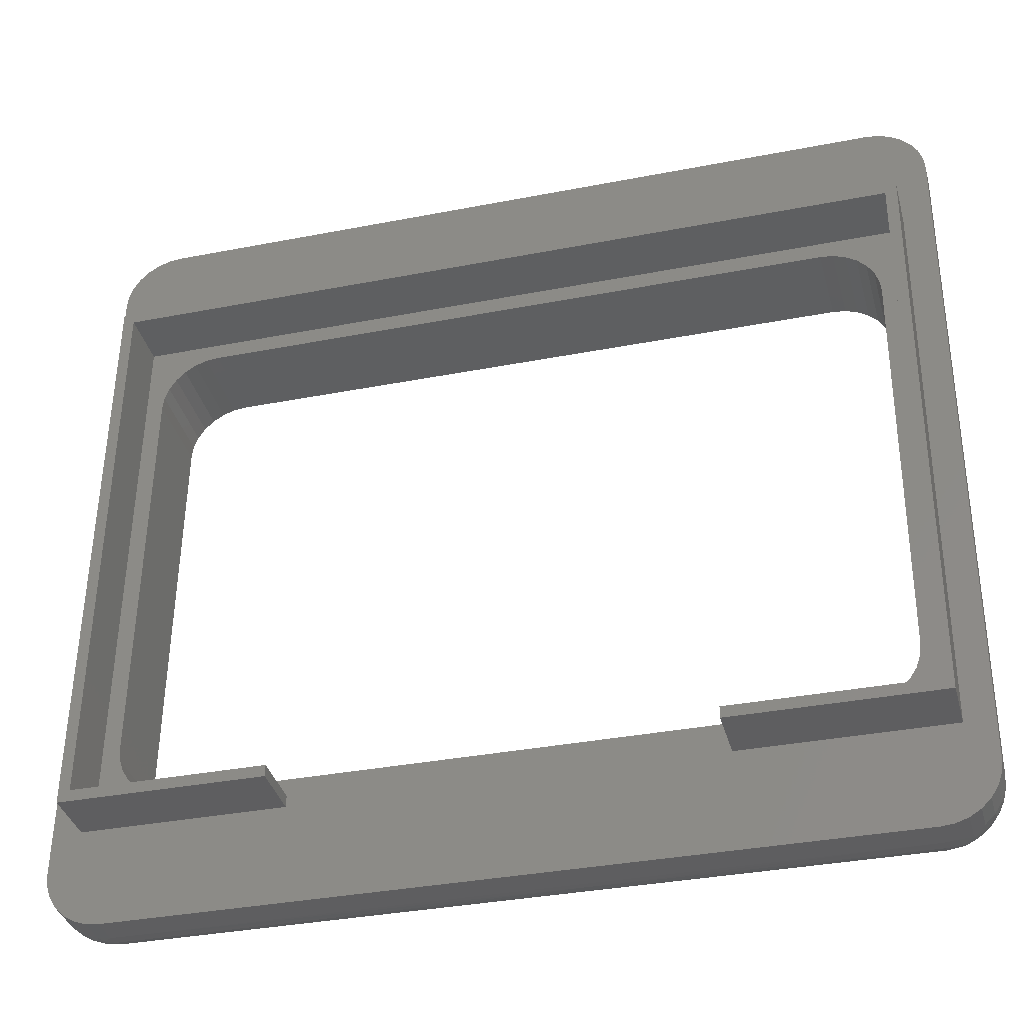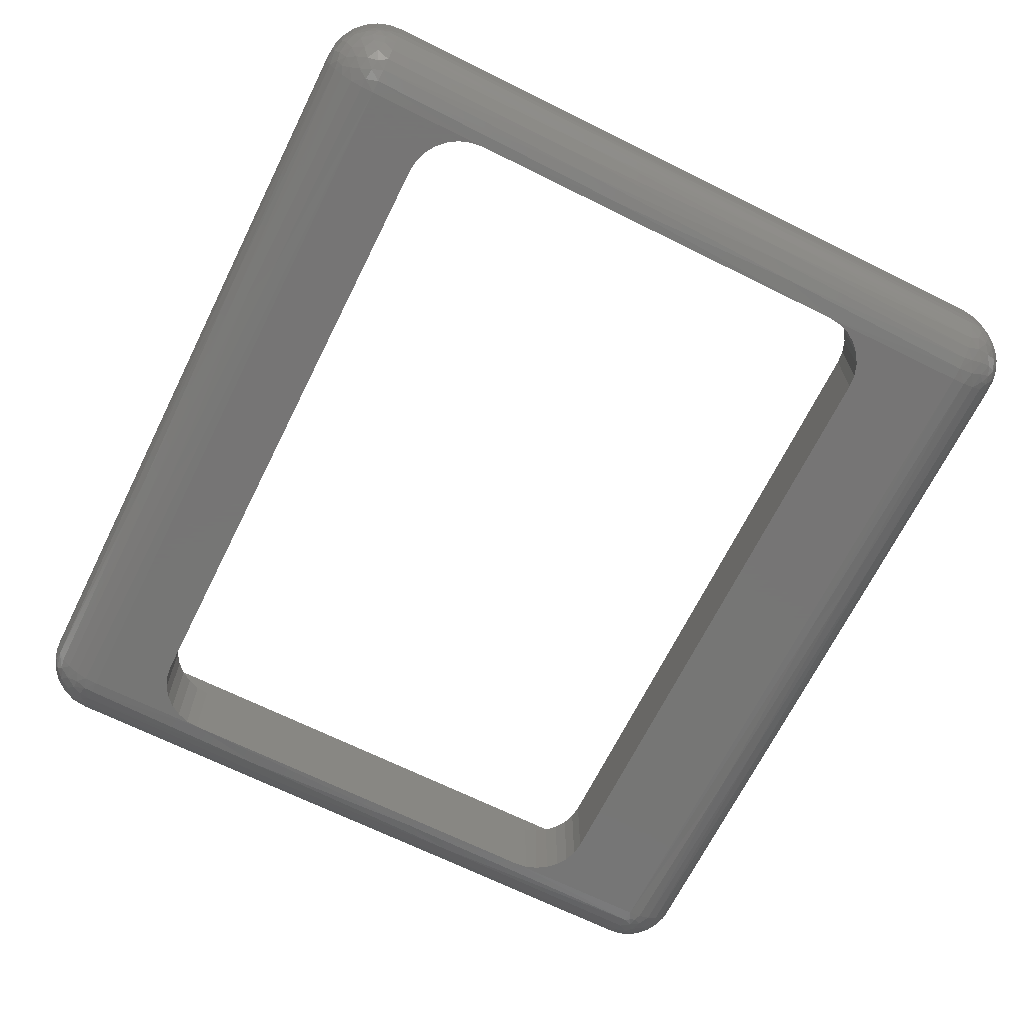
<metadata>
{"format":"stl","ext":"stl","renderer":"f3d","projection":"perspective","resolution":1024,"background":"white","views":[{"elev":-36.6,"azim":14.8,"up":"+Y"},{"elev":-68.1,"azim":63.0,"up":"+Z"}]}
</metadata>
<code>
# stl→obj: 360 verts, 720 faces
v 14.3 9.586 3
v -14.1 9.873 3
v 14.3 9.586 5
v -14.1 9.873 5
v 14.09 -10.87 3
v 14.09 -10.87 5
v 7.091 -10.8 3
v 7.091 -10.8 5
v 7.095 -10.4 3
v 7.095 -10.4 5
v 13.69 -10.47 3
v 13.69 -10.47 5
v 13.89 9.19 3
v 13.89 9.19 5
v -13.7 9.469 3
v -13.7 9.469 5
v -13.9 -10.19 3
v -13.9 -10.19 5
v -7.304 -10.26 3
v -7.304 -10.26 5
v -7.308 -10.66 3
v -7.308 -10.66 5
v -14.31 -10.59 3
v -14.31 -10.59 5
v 13.32 12 3.109e-14
v 13.77 11.99 0.05014
v 13.27 6.596 2.398e-14
v 13.82 4.527 0.08463
v 13.52 -2.422 0.02942
v 13.94 -3.992 0.1563
v 13.52 -12.27 0.05014
v 13.94 -12.27 0.1981
v 13.12 -7.863 5.773e-15
v 13.08 -12.26 0
v 14.19 11.99 0.1981
v 14.27 3.617 0.288
v 14.39 -4.966 0.4274
v 14.32 -12.28 0.4363
v 14.57 11.98 0.4363
v 14.65 3.504 0.5842
v 14.76 -4.332 0.8067
v 14.64 -12.28 0.753
v 14.88 -12.28 1.132
v 14.89 11.98 0.753
v 14.94 3.788 0.9504
v 14.99 -4.291 1.203
v 15.03 -12.28 1.555
v 15.12 11.98 1.132
v 15.13 3.775 1.347
v 15.11 -4.721 1.583
v 15.08 -12.28 2
v 15.27 11.98 1.555
v 15.21 2.096 1.742
v 15.32 11.98 2
v 13.07 -12.71 0.05014
v 5.658 -12.75 0.08024
v 13.07 -13.13 0.1981
v 4.054 -13.2 0.2839
v -4.065 -12.85 0.1496
v -5.331 -13.31 0.4228
v -13.33 -12.86 0.1981
v -13.33 -13.24 0.4363
v -13.33 -12.44 0.05014
v -1.837 -12.42 0.02357
v 13.06 -13.51 0.4363
v 3.849 -13.58 0.5817
v -4.68 -13.69 0.8044
v -13.34 -13.56 0.753
v -13.34 -13.8 1.132
v 13.06 -13.83 0.753
v 4.146 -13.87 0.9492
v -4.643 -13.92 1.202
v -13.34 -13.95 1.555
v 13.06 -14.06 1.132
v 4.132 -14.06 1.346
v -5.112 -14.03 1.583
v -13.34 -14 2
v 13.06 -14.21 1.555
v 2.305 -14.14 1.742
v 13.06 -14.26 2
v -13.32 -12 3.73e-14
v 13.5 -14.22 2
v 13.54 -14.13 1.45
v 13.95 -14.03 1.682
v 14.03 -13.87 1.282
v 14.37 -13.73 1.591
v 14.42 -13.48 1.159
v 14.69 -13.38 1.601
v 14.73 -13.14 1.294
v 14.91 -12.97 1.629
v 14.88 -12.71 1.265
v 15.01 -12.57 1.615
v 15.03 -12.64 1.808
v 15.02 -12.73 2
v 13.63 -13.94 1.059
v 14.03 -13.62 0.8876
v 14.28 -13.23 0.7246
v 14.6 -13.02 0.9534
v 14.43 -12.74 0.6063
v 14.72 -12.62 0.9134
v 13.36 -13.88 0.8573
v 13.66 -13.66 0.6937
v 13.33 -13.66 0.5951
v 13.45 -13.39 0.3866
v 13.6 -13.05 0.2371
v 13.38 -12.7 0.07173
v 13.78 -12.66 0.1678
v 14.13 -12.6 0.3345
v 14.04 -12.97 0.3989
v 13.88 -13.34 0.5178
v 14.87 -13.15 2
v 14.63 -13.53 2
v 14.31 -13.84 2
v 13.93 -14.07 2
v -13.77 -11.99 0.05014
v -13.28 -7.596 4.308e-14
v -13.83 -4.72 0.08495
v -13.52 1.99 0.0295
v -13.93 3.922 0.1558
v -13.52 12.27 0.05014
v -13.94 12.27 0.1981
v -13.13 6.863 6.173e-14
v -13.08 12.26 6.839e-14
v -14.19 -11.99 0.1981
v -14.27 -3.644 0.288
v -14.39 4.956 0.427
v -14.32 12.28 0.4363
v -14.57 -11.98 0.4363
v -14.65 -3.508 0.5841
v -14.76 4.33 0.8065
v -14.64 12.28 0.753
v -14.88 12.28 1.132
v -14.89 -11.98 0.753
v -14.94 -3.789 0.9503
v -14.99 4.291 1.203
v -15.03 12.28 1.555
v -15.12 -11.98 1.132
v -15.13 -3.775 1.347
v -15.11 4.721 1.583
v -15.08 12.28 2
v -15.27 -11.98 1.555
v -15.21 -2.096 1.742
v -15.32 -11.98 2
v -15.28 -12.42 2
v -15.24 -12.3 1.523
v -15.14 -12.69 1.555
v -15.02 -12.51 1.075
v -14.88 -13.02 1.271
v -14.66 -13 0.8972
v -14.47 -13.41 1.172
v -14.19 -13.3 0.7592
v -13.95 -13.63 1.038
v -13.7 -13.48 0.7168
v -13.74 -13.83 1.326
v -13.66 -13.92 1.563
v -13.93 -13.87 1.685
v -13.6 -13.96 1.774
v -13.79 -13.94 2
v -14.21 -13.79 2
v -14.17 -13.72 1.441
v -14.74 -12.57 0.7117
v -14.65 -12.28 0.5357
v -14.41 -12.57 0.4246
v -14.4 -12.24 0.3359
v -14.15 -12.38 0.2191
v -13.77 -12.33 0.07928
v -13.66 -12.71 0.1652
v -14.04 -12.72 0.2764
v -13.82 -13.1 0.4103
v -14.34 -12.93 0.5518
v -14.46 -13.6 1.629
v -14.74 -13.34 1.589
v -14.99 -13.04 1.671
v -15.13 -12.85 2
v -14.9 -13.23 2
v -14.58 -13.55 2
v -13.07 12.71 0.05014
v -5.658 12.75 0.08024
v -13.07 13.13 0.1981
v -4.054 13.2 0.2839
v 4.065 12.85 0.1496
v 5.331 13.31 0.4228
v 13.33 12.86 0.1981
v 13.33 13.24 0.4363
v 13.33 12.44 0.05014
v 1.837 12.42 0.02357
v -13.06 13.51 0.4363
v -3.849 13.58 0.5817
v 4.68 13.69 0.8044
v 13.34 13.56 0.753
v 13.34 13.8 1.132
v -13.06 13.83 0.753
v -4.146 13.87 0.9492
v 4.643 13.92 1.202
v 13.34 13.95 1.555
v -13.06 14.06 1.132
v -4.132 14.06 1.346
v 5.112 14.03 1.583
v 13.34 14 2
v -13.06 14.21 1.555
v -2.305 14.14 1.742
v -13.06 14.26 2
v -13.5 14.22 2
v -13.59 14.16 1.617
v -13.93 14.07 2
v -13.92 14.03 1.593
v -14.15 13.93 1.741
v -14.17 13.83 1.408
v -14.4 13.73 1.704
v -14.48 13.56 1.408
v -14.63 13.53 2
v -14.76 13.2 1.468
v -14.87 13.15 2
v -14.99 12.76 1.677
v -15.02 12.73 2
v -13.42 14.09 1.267
v -13.8 13.97 1.251
v -13.56 13.85 0.8836
v -14.08 13.71 1.047
v -13.93 13.5 0.6796
v -14.4 13.37 0.9821
v -14.2 13.1 0.5713
v -14.62 13 0.9603
v -14.48 12.68 0.6394
v -14.73 12.61 0.936
v -14.89 12.73 1.283
v -13.43 13.55 0.507
v -13.68 13.22 0.3508
v -13.46 12.92 0.1485
v -13.9 12.82 0.2646
v -13.66 12.58 0.1144
v -14.19 12.64 0.3845
v -13.32 12.61 0.04573
v -13.39 12.43 0.03234
v -14.31 13.84 2
v 15.28 12.42 2
v 15.28 12.26 1.698
v 15.21 12.58 1.679
v 15.16 12.38 1.308
v 15.07 12.8 1.443
v 14.92 12.67 1.002
v 14.81 13.06 1.196
v 14.61 12.9 0.7601
v 14.5 13.29 1.033
v 14.26 13.12 0.6364
v 14.12 13.48 0.9253
v 13.91 13.3 0.6063
v 13.71 13.61 0.8812
v 13.6 13.4 0.6013
v 13.86 13.76 1.219
v 14.29 13.6 1.301
v 14.68 13.39 1.528
v 14.95 13.09 1.631
v 15.13 12.85 2
v 14.98 12.31 0.922
v 14.66 12.43 0.5832
v 14.23 12.31 0.2479
v 14.28 12.72 0.3994
v 13.81 12.54 0.1375
v 13.89 12.93 0.3276
v 13.62 13.14 0.3852
v 13.64 13.92 1.568
v 14.04 13.82 1.615
v 13.79 13.94 2
v 14.21 13.79 2
v 14.39 13.66 1.677
v 14.58 13.55 2
v 14.9 13.23 2
v 13.22 7.041 2.487e-14
v 13.08 7.466 2.576e-14
v 12.84 7.847 2.62e-14
v 12.53 8.167 2.709e-14
v 12.15 8.409 2.798e-14
v 11.73 8.561 2.887e-14
v 11.29 8.616 2.975e-14
v -11.11 8.843 6.128e-14
v -11.56 8.797 6.173e-14
v -11.98 8.654 6.217e-14
v -12.36 8.419 6.262e-14
v -12.68 8.106 6.262e-14
v -12.92 7.729 6.217e-14
v -13.08 7.308 6.217e-14
v 13.07 -8.308 5.329e-15
v 12.91 -8.729 4.885e-15
v 12.67 -9.106 4.885e-15
v 12.35 -9.419 4.885e-15
v 11.97 -9.654 4.885e-15
v 11.55 -9.797 5.329e-15
v 11.1 -9.843 6.217e-15
v -11.3 -9.616 3.775e-14
v -11.74 -9.561 3.819e-14
v -12.16 -9.409 3.908e-14
v -13.23 -8.041 4.263e-14
v -13.09 -8.466 4.174e-14
v -12.85 -8.847 4.086e-14
v -12.54 -9.167 3.997e-14
v 13.06 -14.26 3
v 13.5 -14.22 3
v 13.93 -14.07 3
v 14.31 -13.84 3
v 14.63 -13.53 3
v 14.87 -13.15 3
v 15.02 -12.73 3
v 15.08 -12.28 3
v 15.32 11.98 3
v 15.28 12.42 3
v 15.13 12.85 3
v 14.9 13.23 3
v 14.58 13.55 3
v 14.21 13.79 3
v 13.79 13.94 3
v 13.34 14 3
v -13.06 14.26 3
v 13.27 6.596 3
v 13.22 7.041 3
v 13.08 7.466 3
v 12.84 7.847 3
v 12.53 8.167 3
v 12.15 8.409 3
v 11.73 8.561 3
v 11.29 8.616 3
v -11.11 8.843 3
v -11.56 8.797 3
v -11.98 8.654 3
v -12.36 8.419 3
v -12.68 8.106 3
v -12.92 7.729 3
v -13.08 7.308 3
v -13.13 6.863 3
v -13.28 -7.596 3
v -13.23 -8.041 3
v -13.09 -8.466 3
v -12.85 -8.847 3
v -12.54 -9.167 3
v -12.16 -9.409 3
v -11.74 -9.561 3
v -11.3 -9.616 3
v 11.1 -9.843 3
v 11.55 -9.797 3
v 11.97 -9.654 3
v 12.35 -9.419 3
v 12.67 -9.106 3
v 12.91 -8.729 3
v 13.07 -8.308 3
v 13.12 -7.863 3
v -13.5 14.22 3
v -13.93 14.07 3
v -14.31 13.84 3
v -14.63 13.53 3
v -14.87 13.15 3
v -15.02 12.73 3
v -15.08 12.28 3
v -15.32 -11.98 3
v -15.28 -12.42 3
v -15.13 -12.85 3
v -14.9 -13.23 3
v -14.58 -13.55 3
v -14.21 -13.79 3
v -13.79 -13.94 3
v -13.34 -14 3
f 1 2 3
f 3 2 4
f 5 1 6
f 6 1 3
f 7 5 8
f 8 5 6
f 9 7 10
f 10 7 8
f 11 9 12
f 12 9 10
f 13 11 14
f 14 11 12
f 15 13 16
f 16 13 14
f 17 15 18
f 18 15 16
f 19 17 20
f 20 17 18
f 21 19 22
f 22 19 20
f 23 21 24
f 24 21 22
f 2 23 4
f 4 23 24
f 3 4 16
f 14 3 16
f 14 12 3
f 3 12 6
f 6 12 8
f 8 12 10
f 22 18 24
f 22 20 18
f 18 16 24
f 24 16 4
f 25 26 27
f 27 26 28
f 29 28 30
f 31 30 32
f 31 29 30
f 31 33 29
f 31 34 33
f 26 35 28
f 28 35 36
f 30 36 37
f 32 37 38
f 32 30 37
f 35 39 36
f 36 39 40
f 37 40 41
f 42 41 43
f 42 37 41
f 42 38 37
f 39 44 40
f 40 44 45
f 41 45 46
f 43 46 47
f 43 41 46
f 44 48 45
f 45 48 49
f 46 49 50
f 47 50 51
f 47 46 50
f 48 52 49
f 49 52 53
f 50 53 51
f 50 49 53
f 52 54 53
f 53 54 51
f 33 27 29
f 29 27 28
f 30 28 36
f 37 36 40
f 45 41 40
f 49 46 45
f 55 56 34
f 55 57 56
f 56 57 58
f 59 58 60
f 61 60 62
f 61 59 60
f 61 63 59
f 59 63 64
f 56 64 34
f 56 59 64
f 56 58 59
f 57 65 58
f 58 65 66
f 60 66 67
f 68 67 69
f 68 60 67
f 68 62 60
f 65 70 66
f 66 70 71
f 67 71 72
f 69 72 73
f 69 67 72
f 70 74 71
f 71 74 75
f 72 75 76
f 73 76 77
f 73 72 76
f 74 78 75
f 75 78 79
f 76 79 77
f 76 75 79
f 78 80 79
f 79 80 77
f 63 81 64
f 64 81 34
f 60 58 66
f 71 67 66
f 75 72 71
f 80 78 82
f 82 78 83
f 84 83 85
f 86 85 87
f 88 87 89
f 90 89 91
f 92 91 47
f 51 92 47
f 51 93 92
f 51 94 93
f 93 94 90
f 92 90 91
f 92 93 90
f 78 74 83
f 83 74 95
f 85 95 96
f 87 96 97
f 98 97 99
f 100 99 42
f 43 100 42
f 43 91 100
f 43 47 91
f 95 74 101
f 102 101 103
f 104 103 65
f 57 104 65
f 57 105 104
f 57 106 105
f 57 55 106
f 106 55 34
f 31 106 34
f 31 107 106
f 31 32 107
f 107 32 108
f 109 108 99
f 97 109 99
f 97 110 109
f 97 96 110
f 110 96 102
f 104 102 103
f 104 110 102
f 104 105 110
f 110 105 109
f 109 105 107
f 108 109 107
f 65 103 70
f 70 103 101
f 74 70 101
f 32 38 108
f 108 38 99
f 99 38 42
f 94 111 90
f 90 111 88
f 89 90 88
f 111 112 88
f 88 112 86
f 87 88 86
f 112 113 86
f 86 113 84
f 85 86 84
f 113 114 84
f 84 114 82
f 83 84 82
f 95 85 83
f 102 96 95
f 101 102 95
f 96 87 85
f 97 98 87
f 87 98 89
f 89 98 91
f 91 98 100
f 100 98 99
f 106 107 105
f 81 115 116
f 116 115 117
f 118 117 119
f 120 119 121
f 120 118 119
f 120 122 118
f 120 123 122
f 115 124 117
f 117 124 125
f 119 125 126
f 121 126 127
f 121 119 126
f 124 128 125
f 125 128 129
f 126 129 130
f 131 130 132
f 131 126 130
f 131 127 126
f 128 133 129
f 129 133 134
f 130 134 135
f 132 135 136
f 132 130 135
f 133 137 134
f 134 137 138
f 135 138 139
f 136 139 140
f 136 135 139
f 137 141 138
f 138 141 142
f 139 142 140
f 139 138 142
f 141 143 142
f 142 143 140
f 122 116 118
f 118 116 117
f 119 117 125
f 126 125 129
f 134 130 129
f 138 135 134
f 144 143 145
f 146 145 147
f 148 147 149
f 150 149 151
f 152 151 153
f 69 153 68
f 69 152 153
f 69 154 152
f 69 73 154
f 154 73 155
f 156 155 157
f 158 157 77
f 158 156 157
f 158 159 156
f 156 159 160
f 154 160 152
f 154 156 160
f 154 155 156
f 143 141 145
f 145 141 137
f 147 137 133
f 161 133 162
f 163 162 164
f 165 164 124
f 166 124 115
f 81 166 115
f 81 63 166
f 166 63 167
f 168 167 169
f 170 169 151
f 149 170 151
f 149 161 170
f 149 147 161
f 161 147 133
f 145 137 147
f 133 128 162
f 162 128 164
f 164 128 124
f 165 124 166
f 168 166 167
f 168 165 166
f 168 163 165
f 168 170 163
f 168 169 170
f 63 61 167
f 167 61 169
f 169 61 62
f 153 62 68
f 153 169 62
f 153 151 169
f 155 73 157
f 157 73 77
f 160 159 171
f 150 171 172
f 148 172 173
f 146 173 174
f 144 146 174
f 144 145 146
f 175 172 176
f 175 173 172
f 175 174 173
f 163 164 165
f 148 173 146
f 147 148 146
f 150 172 148
f 149 150 148
f 159 176 171
f 171 176 172
f 160 171 150
f 152 150 151
f 152 160 150
f 170 161 163
f 163 161 162
f 177 178 123
f 177 179 178
f 178 179 180
f 181 180 182
f 183 182 184
f 183 181 182
f 183 185 181
f 181 185 186
f 178 186 123
f 178 181 186
f 178 180 181
f 179 187 180
f 180 187 188
f 182 188 189
f 190 189 191
f 190 182 189
f 190 184 182
f 187 192 188
f 188 192 193
f 189 193 194
f 191 194 195
f 191 189 194
f 192 196 193
f 193 196 197
f 194 197 198
f 195 198 199
f 195 194 198
f 196 200 197
f 197 200 201
f 198 201 199
f 198 197 201
f 200 202 201
f 201 202 199
f 185 25 186
f 186 25 123
f 182 180 188
f 193 189 188
f 197 194 193
f 202 200 203
f 203 200 204
f 205 204 206
f 207 206 208
f 209 208 210
f 211 210 212
f 213 212 214
f 215 214 140
f 215 213 214
f 204 200 216
f 217 216 218
f 219 218 220
f 221 220 222
f 223 222 224
f 225 224 131
f 132 225 131
f 132 226 225
f 132 136 226
f 226 136 214
f 212 226 214
f 212 223 226
f 212 221 223
f 212 210 221
f 221 210 219
f 220 221 219
f 192 218 196
f 192 227 218
f 192 187 227
f 227 187 179
f 228 179 229
f 230 229 231
f 121 231 120
f 121 230 231
f 121 232 230
f 121 127 232
f 232 127 224
f 222 232 224
f 222 230 232
f 222 228 230
f 222 220 228
f 228 220 227
f 179 228 227
f 179 177 229
f 229 177 233
f 231 233 234
f 120 234 123
f 120 231 234
f 177 123 233
f 233 123 234
f 127 131 224
f 136 140 214
f 213 211 212
f 210 211 209
f 209 211 235
f 207 235 205
f 206 207 205
f 209 235 207
f 208 209 207
f 205 203 204
f 200 196 216
f 216 196 218
f 206 204 217
f 208 217 219
f 210 208 219
f 220 218 227
f 204 216 217
f 208 206 217
f 217 218 219
f 231 229 233
f 230 228 229
f 223 221 222
f 226 223 225
f 225 223 224
f 236 54 237
f 238 237 239
f 240 239 241
f 242 241 243
f 244 243 245
f 246 245 247
f 248 247 249
f 190 249 184
f 190 248 249
f 190 191 248
f 248 191 250
f 246 250 251
f 244 251 252
f 242 252 253
f 240 253 254
f 238 254 236
f 237 238 236
f 48 239 52
f 48 255 239
f 48 44 255
f 255 44 256
f 241 256 243
f 241 255 256
f 241 239 255
f 44 39 256
f 256 39 257
f 258 257 259
f 260 259 183
f 261 183 184
f 249 261 184
f 249 247 261
f 261 247 260
f 183 261 260
f 39 35 257
f 257 35 26
f 259 26 185
f 183 259 185
f 26 25 185
f 250 191 262
f 263 262 264
f 265 263 264
f 265 266 263
f 265 267 266
f 266 267 252
f 251 266 252
f 251 263 266
f 251 250 263
f 263 250 262
f 191 195 262
f 262 195 199
f 264 262 199
f 267 268 252
f 252 268 253
f 253 268 254
f 240 254 238
f 239 240 238
f 246 247 248
f 250 246 248
f 251 244 246
f 246 244 245
f 252 242 244
f 244 242 243
f 253 240 242
f 242 240 241
f 52 239 237
f 54 52 237
f 260 247 245
f 258 245 243
f 256 258 243
f 256 257 258
f 260 245 258
f 259 260 258
f 26 259 257
f 27 269 25
f 25 269 270
f 271 25 270
f 271 272 25
f 25 272 273
f 274 25 273
f 274 275 25
f 25 275 276
f 123 276 277
f 278 123 277
f 278 279 123
f 123 279 280
f 281 123 280
f 281 282 123
f 123 282 122
f 25 276 123
f 33 34 283
f 283 34 284
f 284 34 285
f 285 34 286
f 286 34 287
f 287 34 288
f 288 34 289
f 289 34 290
f 290 34 81
f 291 81 292
f 291 290 81
f 116 293 81
f 81 293 294
f 295 81 294
f 295 296 81
f 81 296 292
f 80 82 297
f 297 82 298
f 298 82 114
f 299 114 300
f 299 298 114
f 114 113 300
f 300 113 112
f 301 112 111
f 302 111 94
f 303 94 51
f 304 303 51
f 300 112 301
f 301 111 302
f 302 94 303
f 51 54 304
f 304 54 305
f 54 236 305
f 305 236 306
f 306 236 254
f 307 254 308
f 307 306 254
f 254 268 308
f 308 268 267
f 309 267 265
f 310 265 264
f 311 264 199
f 312 311 199
f 308 267 309
f 309 265 310
f 310 264 311
f 199 202 312
f 312 202 313
f 314 315 27
f 27 315 269
f 269 315 316
f 270 316 271
f 270 269 316
f 316 317 271
f 271 317 318
f 272 318 319
f 273 319 320
f 274 320 321
f 275 274 321
f 271 318 272
f 272 319 273
f 273 320 274
f 321 322 275
f 275 322 276
f 322 323 276
f 276 323 277
f 277 323 324
f 278 324 279
f 278 277 324
f 324 325 279
f 279 325 326
f 280 326 327
f 281 327 328
f 282 328 329
f 122 282 329
f 279 326 280
f 280 327 281
f 281 328 282
f 329 330 122
f 122 330 116
f 330 331 116
f 116 331 293
f 293 331 332
f 294 332 295
f 294 293 332
f 332 333 295
f 295 333 334
f 296 334 335
f 292 335 336
f 291 336 337
f 290 291 337
f 295 334 296
f 296 335 292
f 292 336 291
f 337 338 290
f 290 338 289
f 338 339 289
f 289 339 288
f 288 339 340
f 287 340 286
f 287 288 340
f 340 341 286
f 286 341 342
f 285 342 343
f 284 343 344
f 283 344 345
f 33 283 345
f 286 342 285
f 285 343 284
f 284 344 283
f 345 314 33
f 33 314 27
f 202 203 313
f 313 203 346
f 346 203 205
f 347 205 348
f 347 346 205
f 205 235 348
f 348 235 211
f 349 211 213
f 350 213 215
f 351 215 140
f 352 351 140
f 348 211 349
f 349 213 350
f 350 215 351
f 140 143 352
f 352 143 353
f 143 144 353
f 353 144 354
f 354 144 174
f 355 174 356
f 355 354 174
f 174 175 356
f 356 175 176
f 357 176 159
f 358 159 158
f 359 158 77
f 360 359 77
f 356 176 357
f 357 159 358
f 358 158 359
f 77 80 360
f 360 80 297
f 1 313 2
f 1 312 313
f 1 305 312
f 1 304 305
f 1 5 304
f 304 5 303
f 303 5 302
f 302 5 301
f 301 5 300
f 300 5 299
f 299 5 298
f 298 5 297
f 297 5 7
f 21 7 9
f 19 9 338
f 337 19 338
f 337 17 19
f 337 336 17
f 17 336 335
f 334 17 335
f 334 333 17
f 17 333 332
f 331 17 332
f 331 330 17
f 17 330 329
f 15 329 328
f 327 15 328
f 327 326 15
f 15 326 325
f 324 15 325
f 324 323 15
f 15 323 322
f 13 322 321
f 320 13 321
f 320 319 13
f 13 319 318
f 317 13 318
f 317 316 13
f 13 316 315
f 314 13 315
f 314 345 13
f 13 345 11
f 11 345 344
f 343 11 344
f 343 342 11
f 11 342 341
f 340 11 341
f 340 339 11
f 11 339 338
f 9 11 338
f 297 7 21
f 360 21 23
f 359 23 358
f 359 360 23
f 13 15 322
f 15 17 329
f 19 21 9
f 297 21 360
f 2 353 23
f 2 352 353
f 2 313 352
f 352 313 351
f 351 313 350
f 350 313 349
f 349 313 348
f 348 313 347
f 347 313 346
f 305 306 312
f 312 306 307
f 308 312 307
f 308 309 312
f 312 309 310
f 311 312 310
f 353 354 23
f 23 354 355
f 356 23 355
f 356 357 23
f 23 357 358

</code>
